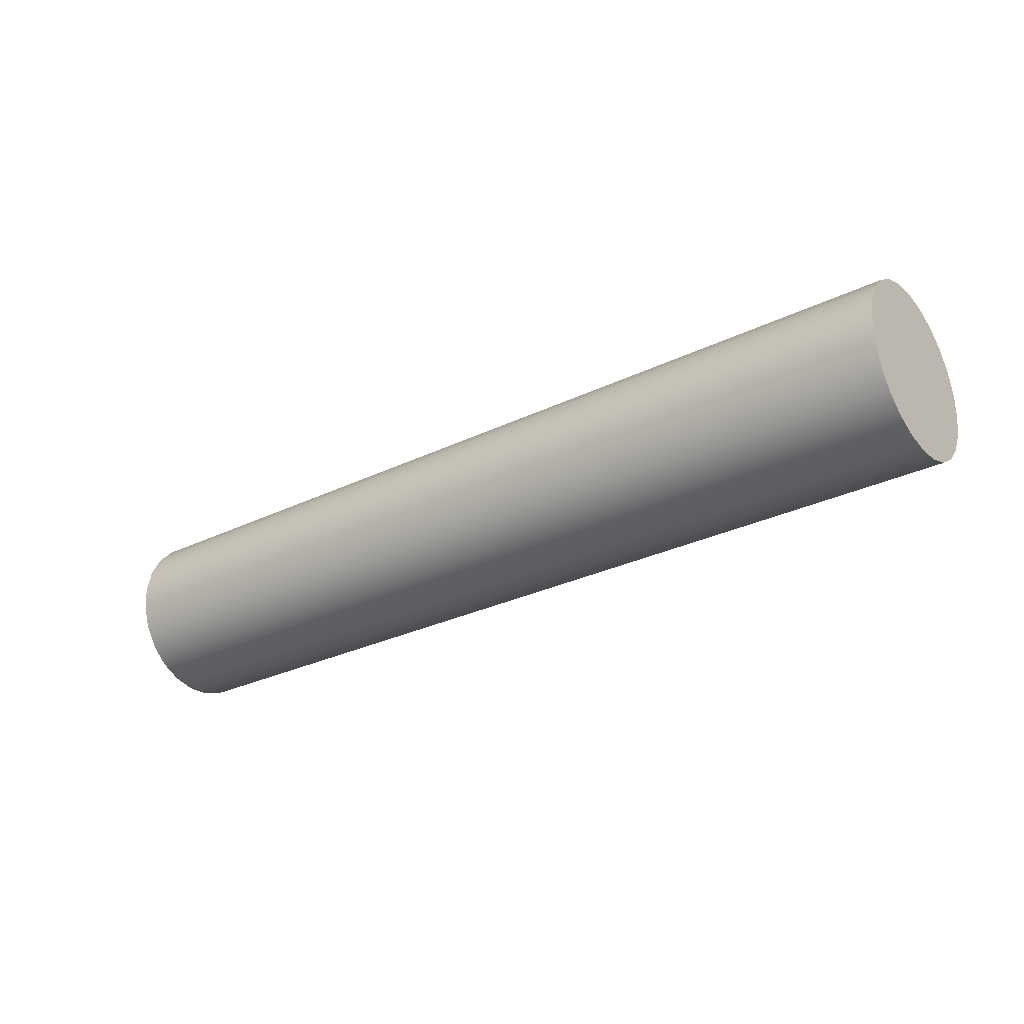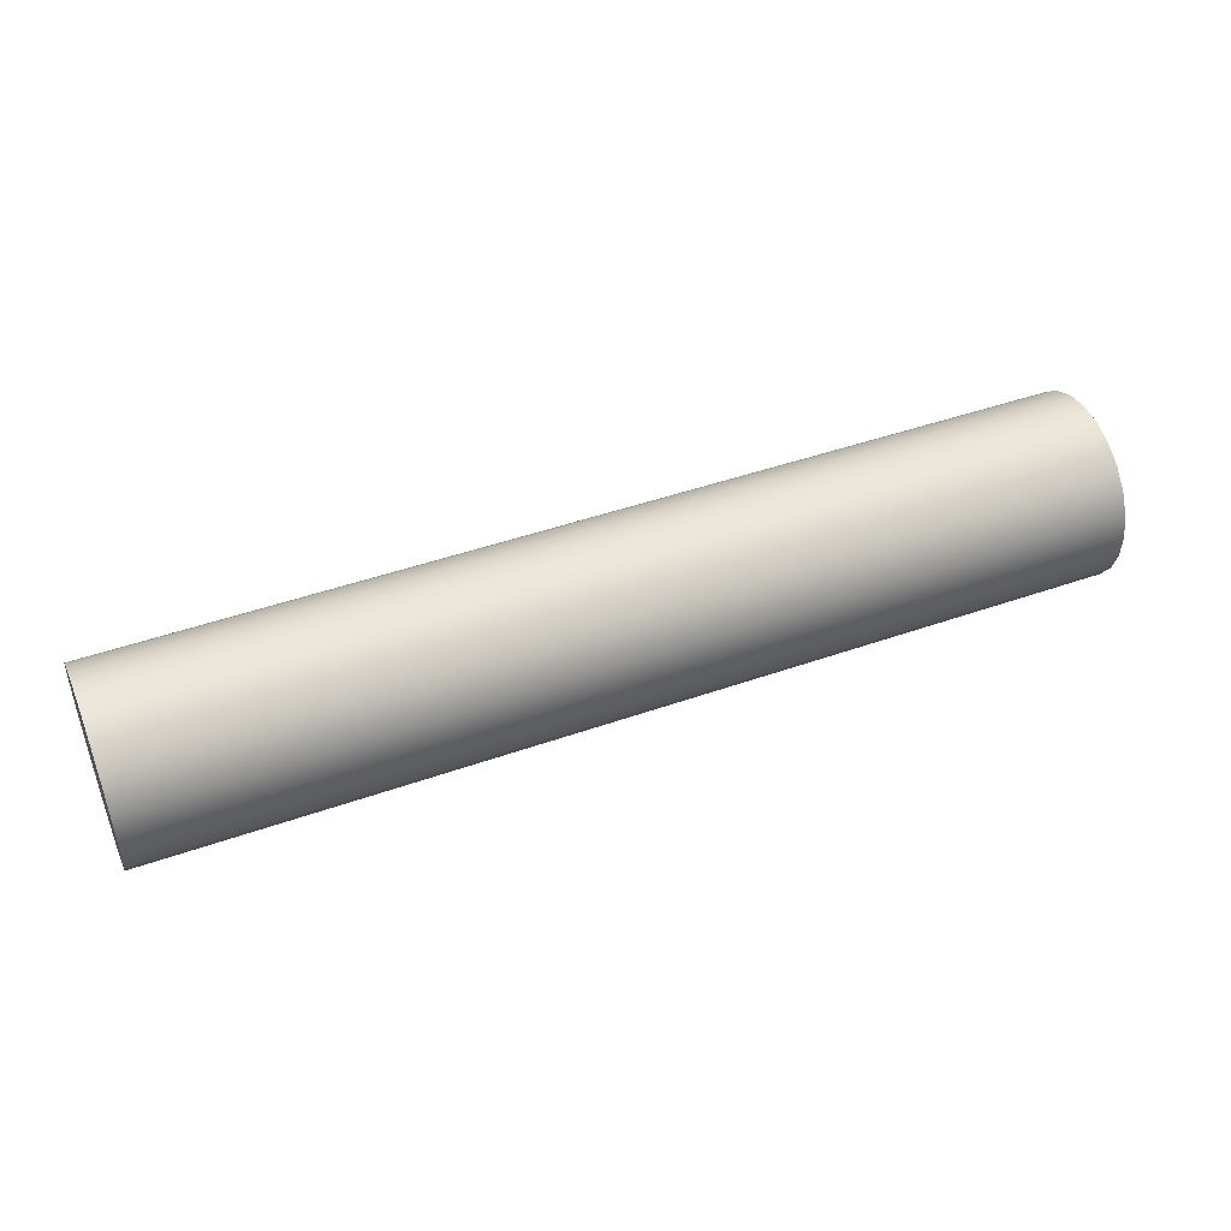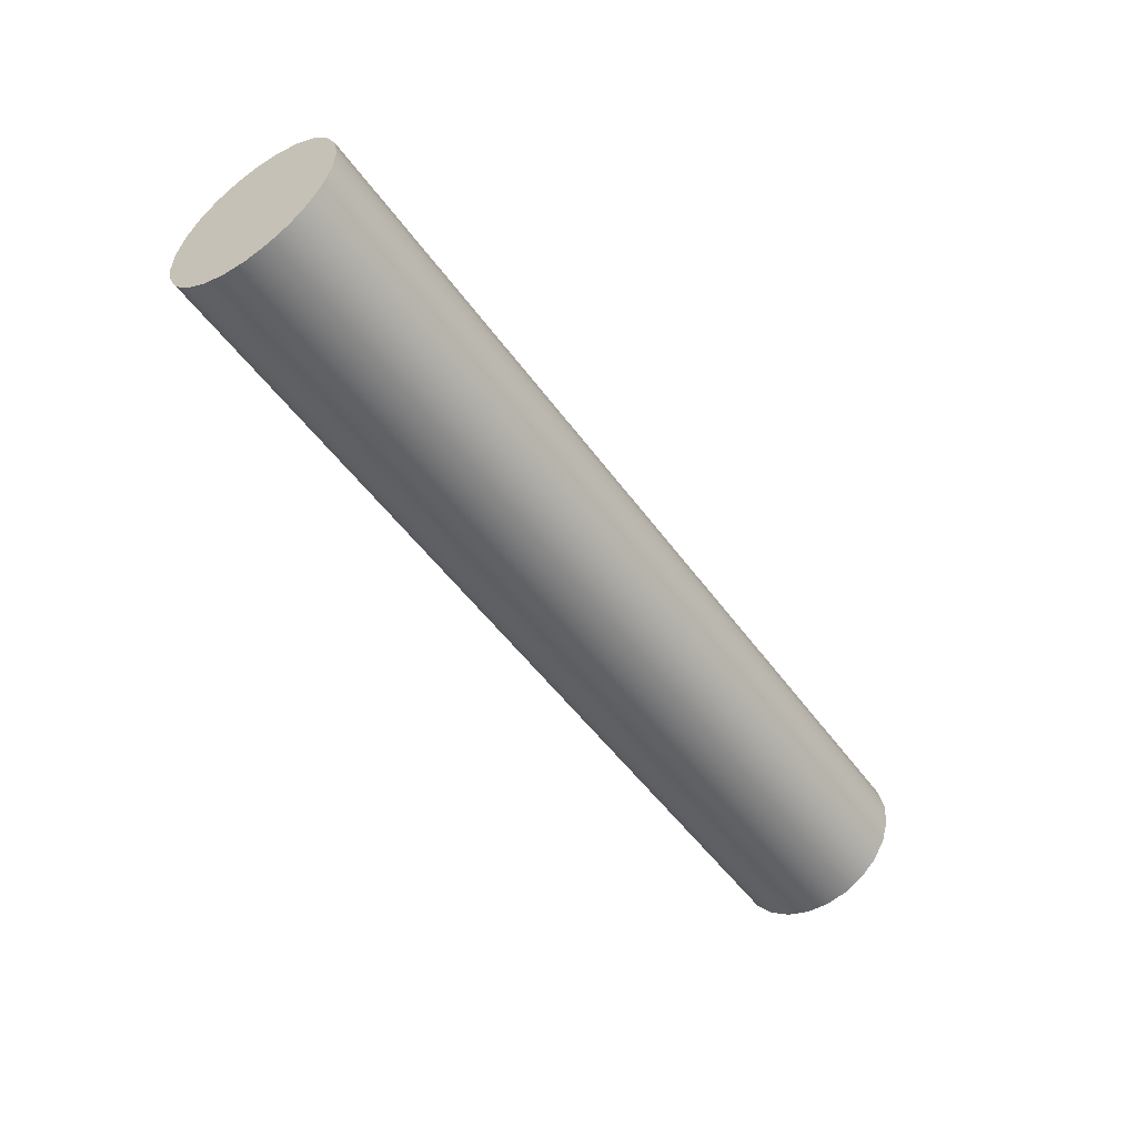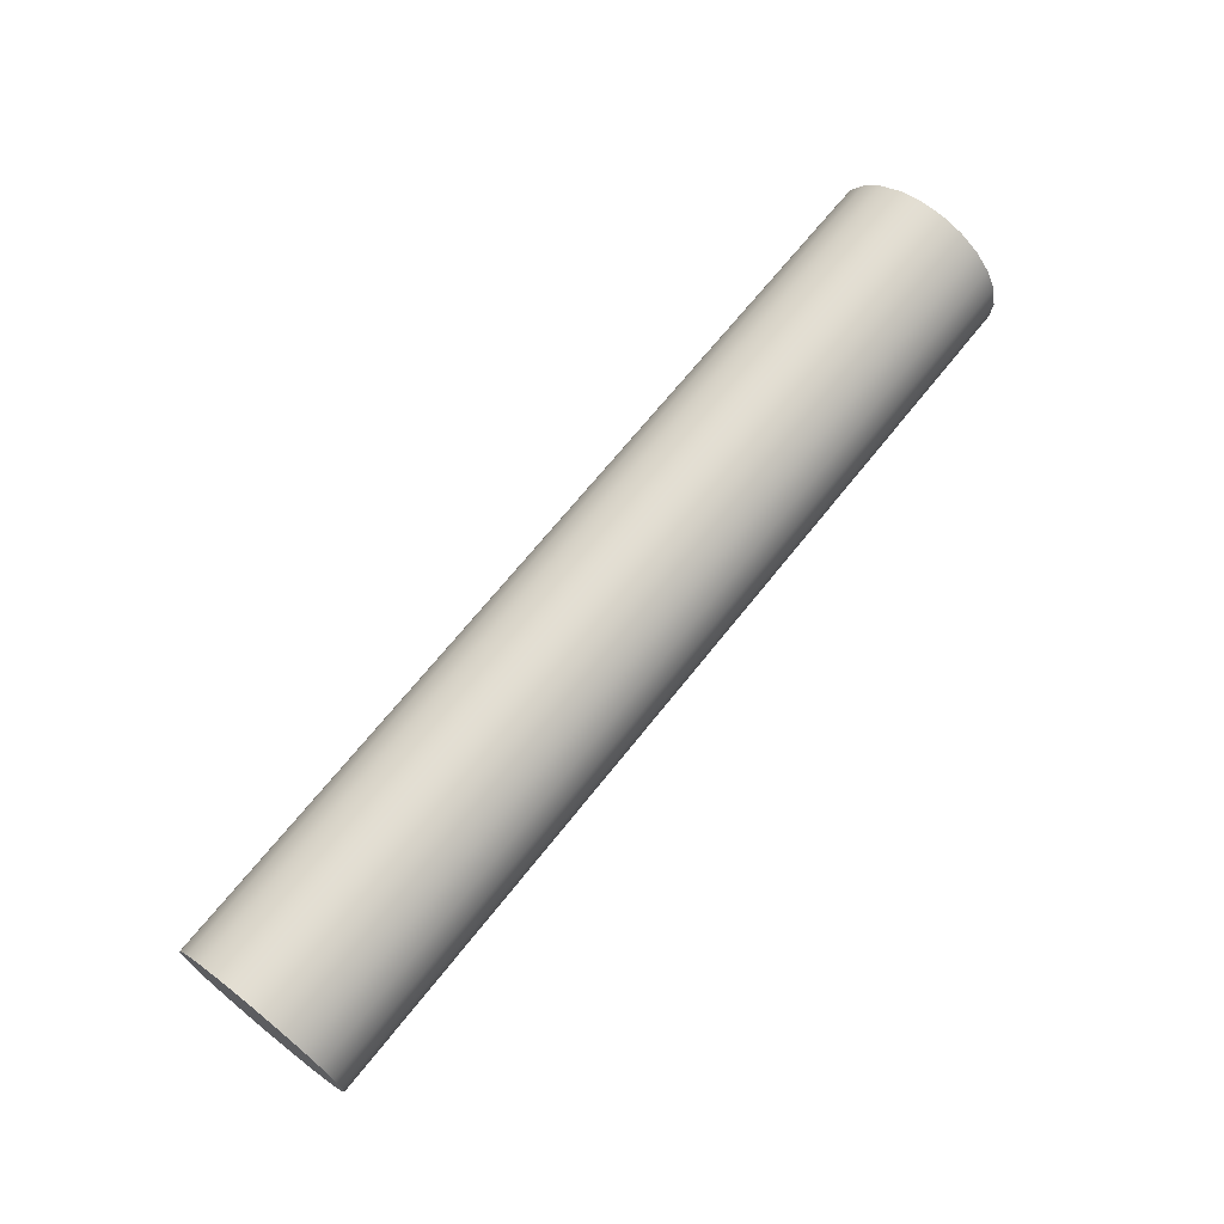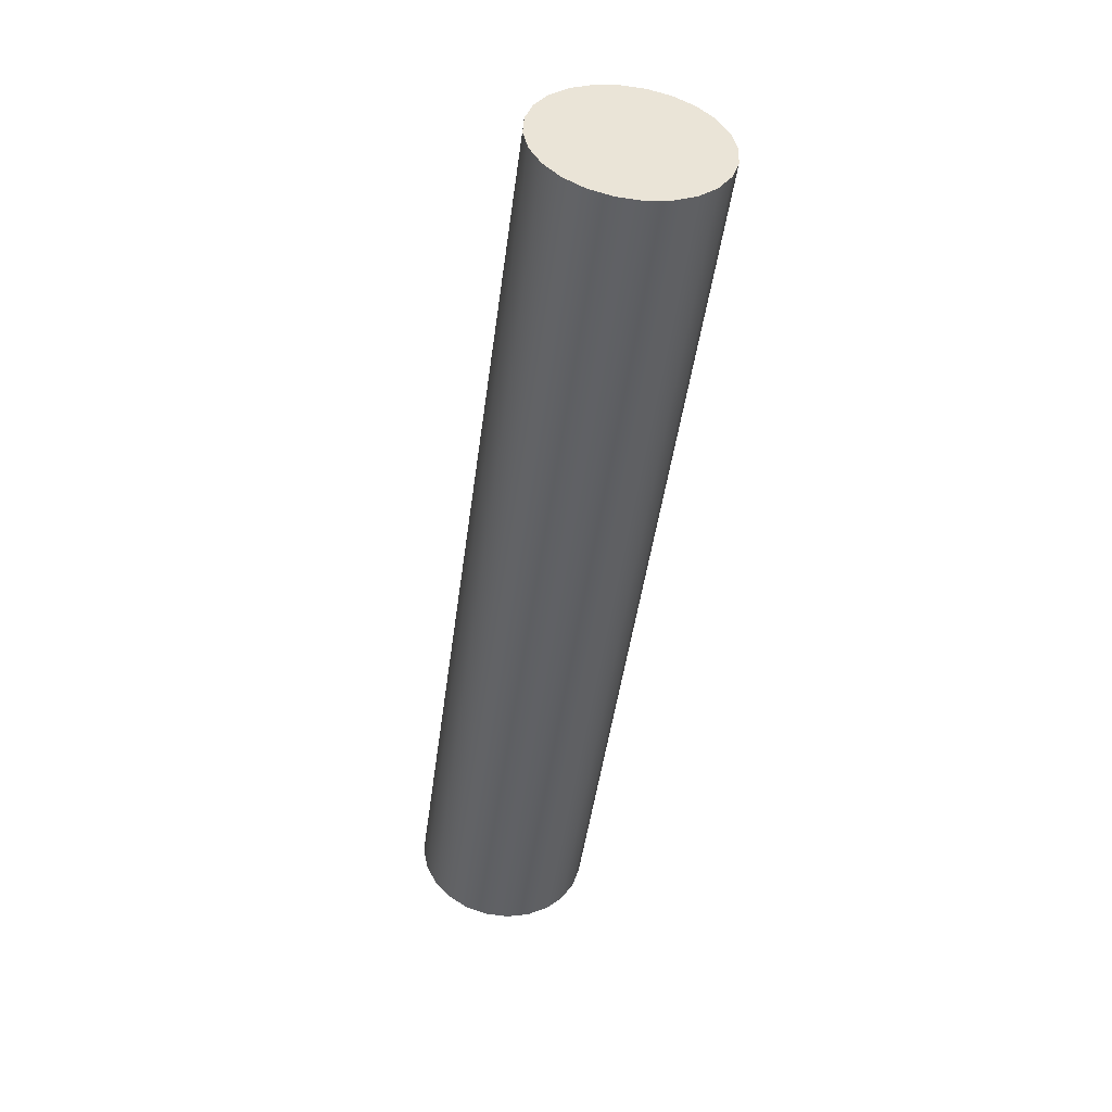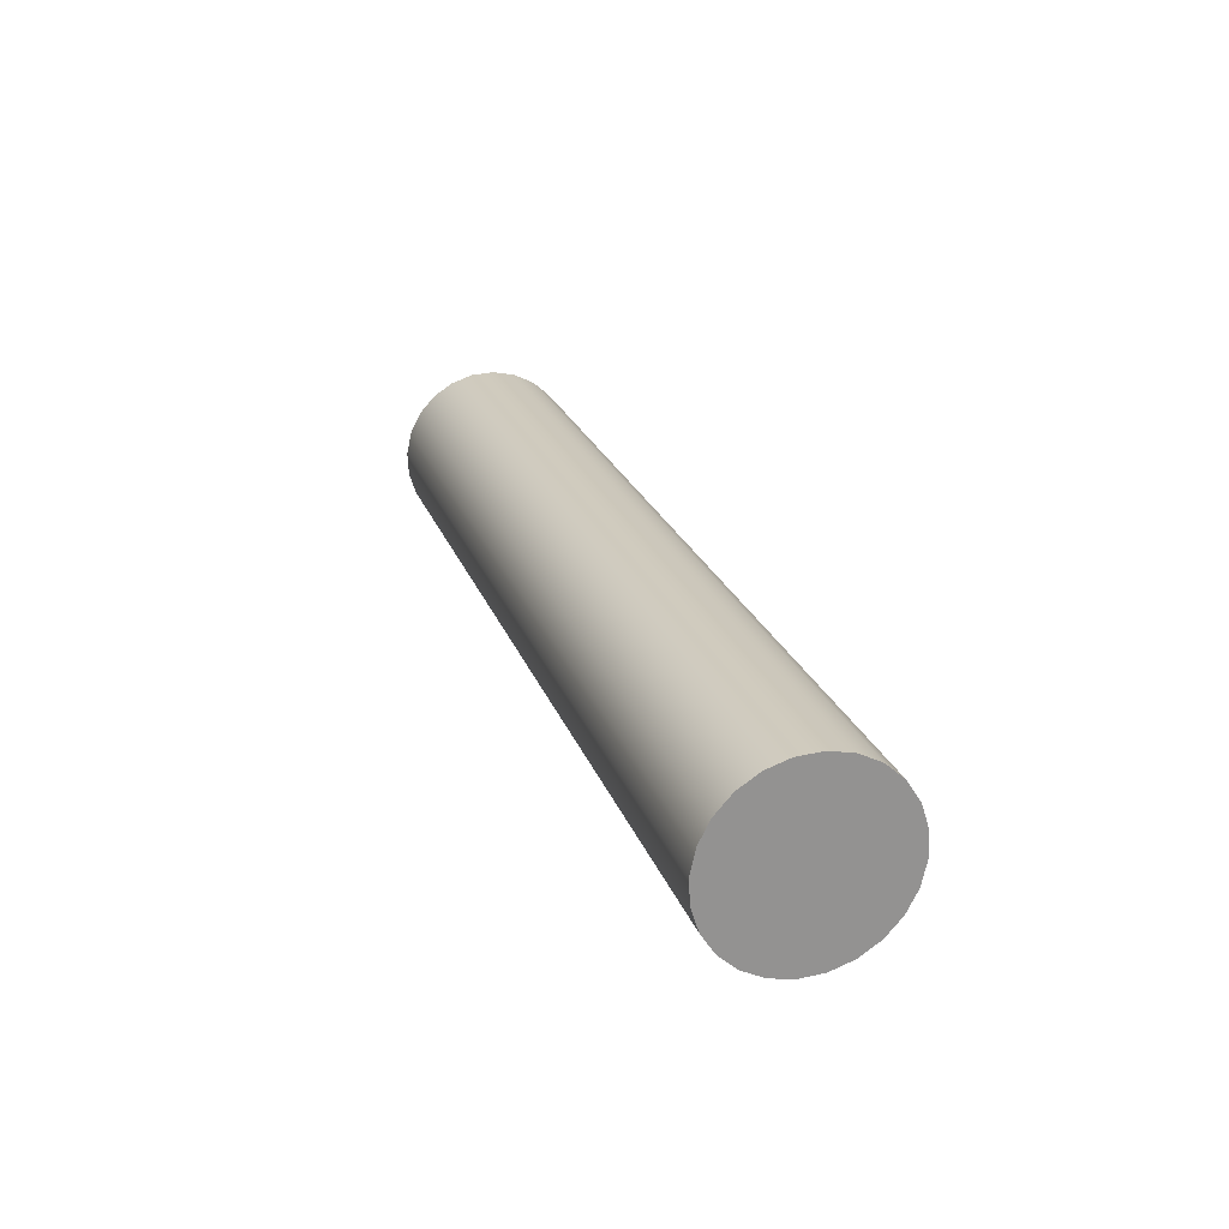
<metadata>
{"format":"obj","ext":"obj","renderer":"f3d","projection":"perspective","resolution":1024,"background":"white","views":[{"elev":-28.3,"azim":-143.5,"up":"+Z"},{"elev":45.6,"azim":157.9,"up":"+Z"},{"elev":-51.1,"azim":124.6,"up":"+Z"},{"elev":68.4,"azim":128.5,"up":"+Z"},{"elev":-47.3,"azim":82.4,"up":"+Z"},{"elev":23.2,"azim":-107.0,"up":"+Z"}]}
</metadata>
<code>
o Group29/mesh48/mesh48-geometry#mesh48-geometry
v -0.04805 0.2348 -0.5797
v 0.04589 0.2328 -0.5785
v 0.04589 0.2348 -0.5797
v -0.04805 0.2328 -0.5785
v 0.04589 0.2306 -0.5777
v -0.04805 0.2364 -0.5815
v -0.04805 0.2306 -0.5777
v 0.04589 0.2364 -0.5815
v 0.04589 0.2282 -0.5776
v -0.04805 0.2375 -0.5836
v -0.04805 0.2282 -0.5776
v 0.04589 0.2259 -0.5781
v 0.04589 0.2375 -0.5836
v -0.04805 0.238 -0.5859
v -0.04805 0.2259 -0.5781
v 0.04589 0.2238 -0.5792
v 0.04589 0.238 -0.5859
v -0.04805 0.2238 -0.5792
v 0.04589 0.2379 -0.5883
v 0.04589 0.222 -0.5808
v -0.04805 0.2379 -0.5883
v -0.04805 0.222 -0.5808
v -0.04805 0.2371 -0.5905
v 0.04589 0.2208 -0.5828
v -0.04805 0.2208 -0.5828
v 0.04589 0.2371 -0.5905
v 0.04589 0.2359 -0.5925
v 0.04589 0.22 -0.585
v -0.04805 0.2359 -0.5925
v -0.04805 0.22 -0.585
v -0.04805 0.2341 -0.5941
v 0.04589 0.2341 -0.5941
v -0.04805 0.2199 -0.5874
v 0.04589 0.2199 -0.5874
v 0.04589 0.232 -0.5952
v 0.04589 0.2204 -0.5897
v -0.04805 0.232 -0.5952
v -0.04805 0.2204 -0.5897
v 0.04589 0.2297 -0.5957
v -0.04805 0.2215 -0.5918
v -0.04805 0.2297 -0.5957
v 0.04589 0.2215 -0.5918
v 0.04589 0.2273 -0.5956
v -0.04805 0.2231 -0.5936
v -0.04805 0.2273 -0.5956
v 0.04589 0.2231 -0.5936
v 0.04589 0.2251 -0.5948
v -0.04805 0.2251 -0.5948
f 1 2 3
f 2 1 4
f 3 2 1
f 4 1 2
f 5 3 2
f 2 3 5
f 3 6 1
f 1 6 3
f 1 7 4
f 4 7 1
f 4 5 2
f 2 5 4
f 3 5 8
f 8 5 3
f 6 3 8
f 8 3 6
f 7 1 6
f 6 1 7
f 5 4 7
f 7 4 5
f 8 5 9
f 9 5 8
f 8 10 6
f 6 10 8
f 7 6 11
f 11 6 7
f 7 9 5
f 5 9 7
f 8 9 12
f 12 9 8
f 10 8 13
f 13 8 10
f 11 6 10
f 10 6 11
f 9 7 11
f 11 7 9
f 11 12 9
f 9 12 11
f 8 12 13
f 13 12 8
f 13 14 10
f 10 14 13
f 11 10 15
f 15 10 11
f 12 11 15
f 15 11 12
f 13 12 16
f 16 12 13
f 14 13 17
f 17 13 14
f 15 10 14
f 14 10 15
f 18 12 15
f 15 12 18
f 12 18 16
f 16 18 12
f 13 16 17
f 17 16 13
f 19 14 17
f 17 14 19
f 15 14 18
f 18 14 15
f 18 20 16
f 16 20 18
f 17 16 20
f 20 16 17
f 14 19 21
f 21 19 14
f 17 20 19
f 19 20 17
f 18 14 21
f 21 14 18
f 20 18 22
f 22 18 20
f 19 23 21
f 21 23 19
f 19 20 24
f 24 20 19
f 18 21 22
f 22 21 18
f 25 20 22
f 22 20 25
f 23 19 26
f 26 19 23
f 22 21 23
f 23 21 22
f 20 25 24
f 24 25 20
f 19 24 26
f 26 24 19
f 22 23 25
f 25 23 22
f 27 23 26
f 26 23 27
f 25 28 24
f 24 28 25
f 26 24 28
f 28 24 26
f 25 23 29
f 29 23 25
f 23 27 29
f 29 27 23
f 26 28 27
f 27 28 26
f 28 25 30
f 30 25 28
f 25 29 30
f 30 29 25
f 27 31 29
f 29 31 27
f 27 28 32
f 32 28 27
f 33 28 30
f 30 28 33
f 30 29 31
f 31 29 30
f 31 27 32
f 32 27 31
f 32 28 34
f 34 28 32
f 28 33 34
f 34 33 28
f 30 31 33
f 33 31 30
f 35 31 32
f 32 31 35
f 32 34 36
f 36 34 32
f 33 36 34
f 34 36 33
f 33 31 37
f 37 31 33
f 31 35 37
f 37 35 31
f 32 36 35
f 35 36 32
f 36 33 38
f 38 33 36
f 33 37 38
f 38 37 33
f 39 37 35
f 35 37 39
f 35 36 39
f 39 36 35
f 40 36 38
f 38 36 40
f 38 37 41
f 41 37 38
f 37 39 41
f 41 39 37
f 39 36 42
f 42 36 39
f 36 40 42
f 42 40 36
f 38 41 40
f 40 41 38
f 43 41 39
f 39 41 43
f 39 42 43
f 43 42 39
f 44 42 40
f 40 42 44
f 40 41 45
f 45 41 40
f 41 43 45
f 45 43 41
f 43 42 46
f 46 42 43
f 42 44 46
f 46 44 42
f 40 45 44
f 44 45 40
f 47 45 43
f 43 45 47
f 43 46 47
f 47 46 43
f 48 46 44
f 44 46 48
f 44 45 48
f 48 45 44
f 45 47 48
f 48 47 45
f 46 48 47
f 47 48 46

</code>
